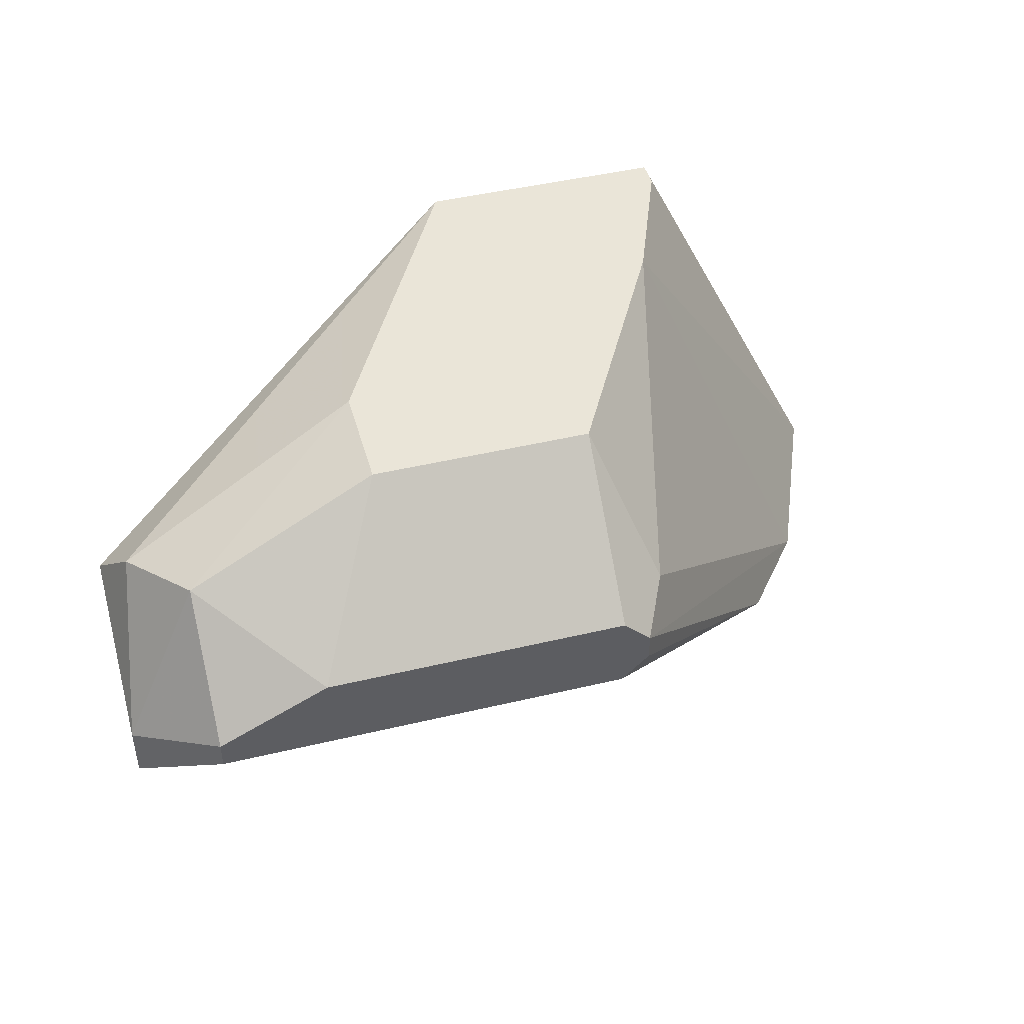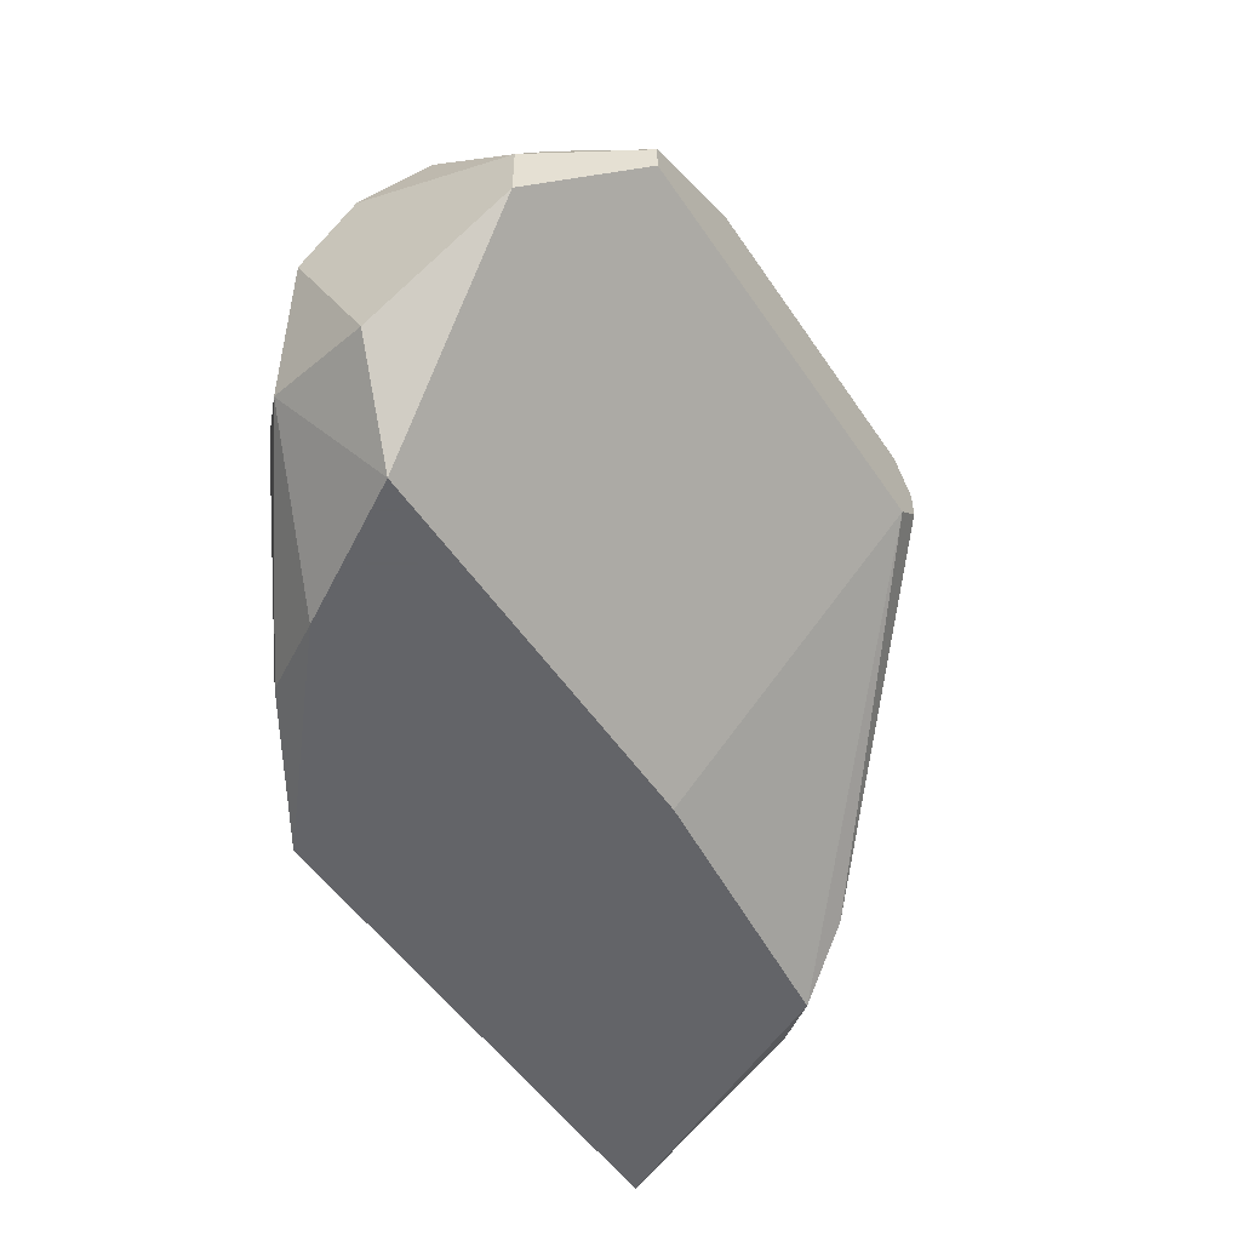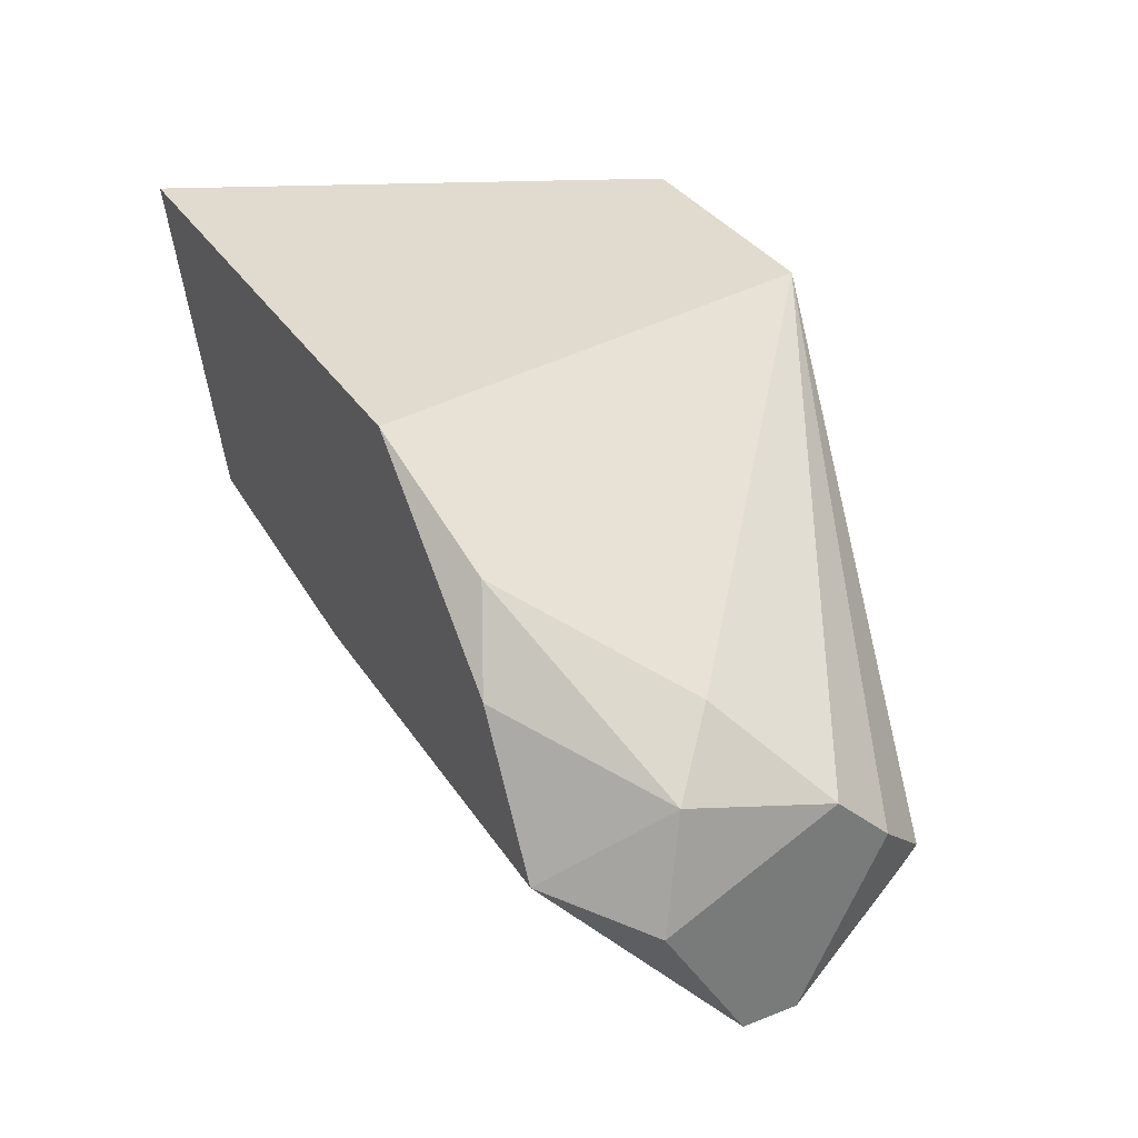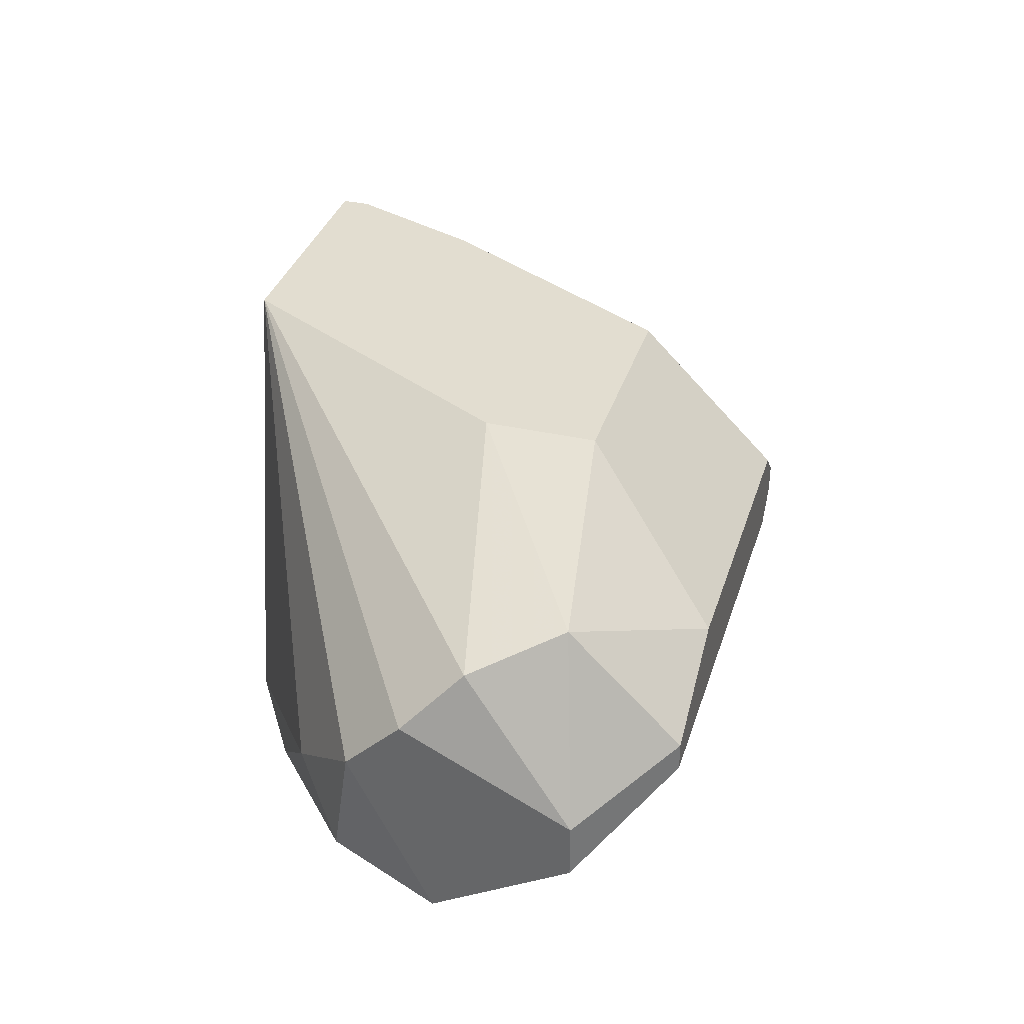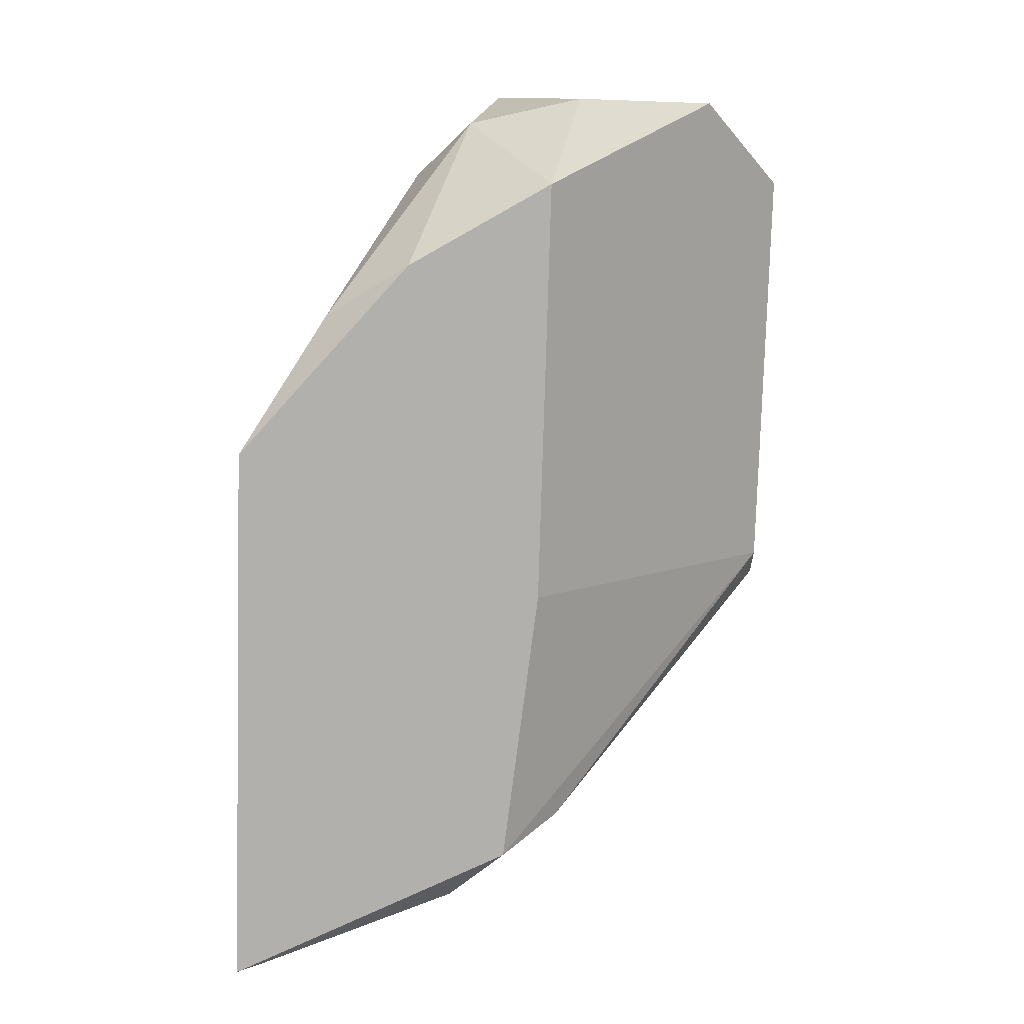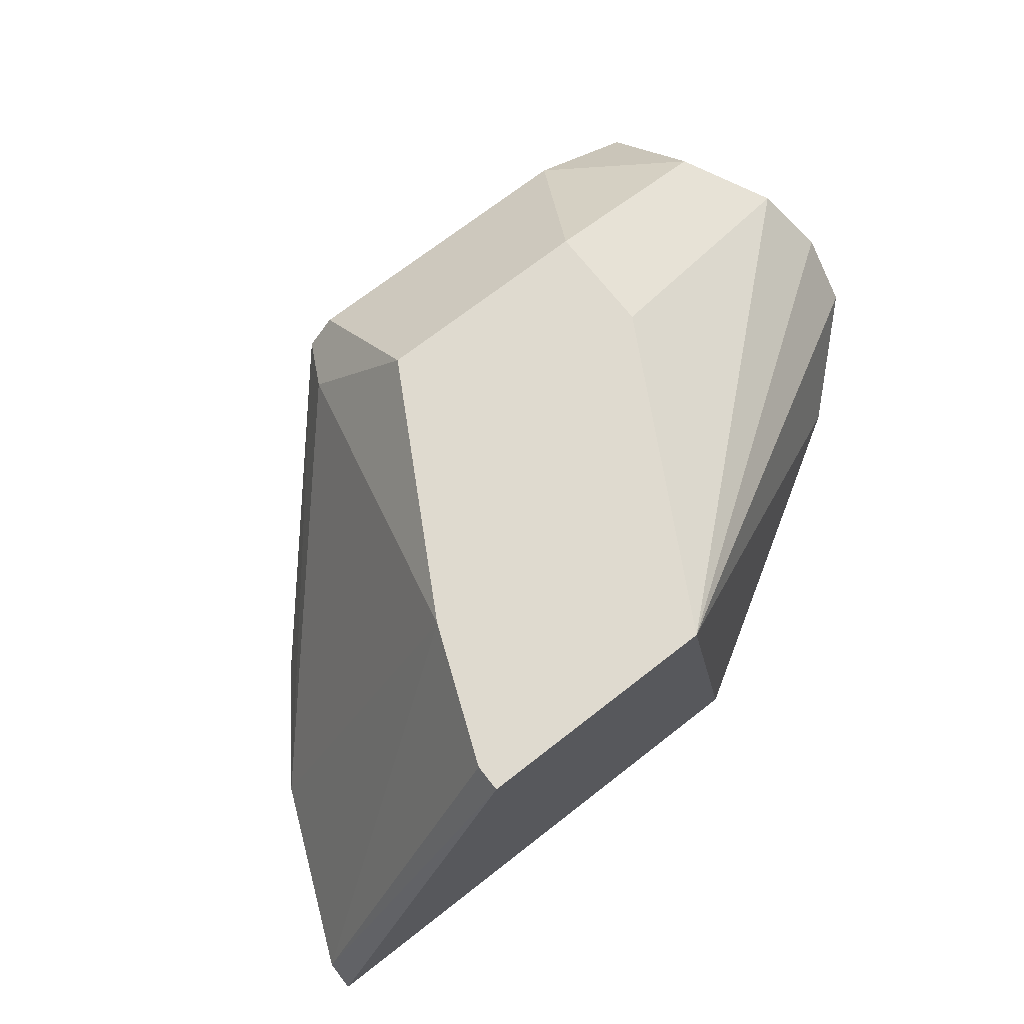
<metadata>
{"format":"obj","ext":"obj","renderer":"f3d","projection":"perspective","resolution":1024,"background":"white","views":[{"elev":45.3,"azim":164.6,"up":"+Y"},{"elev":-51.3,"azim":122.8,"up":"+Y"},{"elev":33.7,"azim":62.0,"up":"+Z"},{"elev":35.3,"azim":106.7,"up":"+Y"},{"elev":-78.8,"azim":88.3,"up":"+Y"},{"elev":70.8,"azim":-38.0,"up":"+Y"}]}
</metadata>
<code>
v 0.03044 -0.001366 -0.02944
v 0.03243 0.003587 -0.02647
v 0.03243 -0.001366 -0.03143
v 0.03243 -0.01325 -0.02251
v 0.03243 -0.004338 -0.03143
v 0.05025 -0.002357 -0.02251
v 0.05025 -0.004338 -0.02053
v 0.05025 -0.007307 -0.02845
v 0.05025 -0.01028 -0.0235
v 0.05025 -0.005325 -0.02845
v 0.02053 -0.01226 -0.01954
v 0.02252 -0.01325 -0.02152
v 0.04035 0.003587 -0.02251
v 0.04035 0.003587 -0.02647
v 0.0443 -0.01325 -0.01756
v 0.02549 0.003587 -0.0126
v 0.02549 0.003587 -0.01161
v 0.02747 0.003587 -0.01756
v 0.0344 0.003587 -0.01161
v 0.02351 -0.01127 -0.0235
v 0.03143 -0.002357 -0.03143
v 0.03143 -0.003347 -0.03143
v 0.04926 -0.000375 -0.02449
v 0.04926 -0.009288 -0.01954
v 0.04233 -0.01226 -0.01459
v 0.03737 -0.01325 -0.01161
v 0.04728 0.000615 -0.02746
v 0.04728 -0.01325 -0.02251
v 0.04728 -0.004338 -0.03143
v 0.04728 -0.003347 -0.03143
v 0.04728 -0.007307 -0.01756
v 0.01756 -0.01325 -0.01161
v 0.01756 -0.01226 -0.0126
v 0.04331 -0.001366 -0.03143
f 10 29 30
f 17 32 26
f 32 28 26
f 28 32 12
f 26 31 19
f 17 26 19
f 17 19 2
f 19 31 7
f 22 21 34
f 12 32 11
f 2 19 14
f 34 2 14
f 27 34 14
f 22 34 5
f 17 2 18
f 7 31 24
f 8 28 29
f 28 5 29
f 5 34 29
f 32 17 33
f 11 32 33
f 18 11 33
f 28 12 4
f 12 5 4
f 5 28 4
f 2 21 1
f 21 11 1
f 18 2 1
f 11 18 1
f 28 8 9
f 8 7 9
f 24 28 9
f 7 24 9
f 27 14 13
f 14 19 13
f 23 27 13
f 19 23 13
f 26 28 15
f 28 24 15
f 7 8 10
f 27 23 10
f 8 29 10
f 21 2 3
f 34 21 3
f 2 34 3
f 19 7 6
f 23 19 6
f 7 10 6
f 10 23 6
f 21 22 20
f 11 21 20
f 12 11 20
f 22 5 20
f 5 12 20
f 31 26 25
f 24 31 25
f 26 15 25
f 15 24 25
f 17 18 16
f 33 17 16
f 18 33 16
f 34 27 30
f 29 34 30
f 27 10 30

</code>
